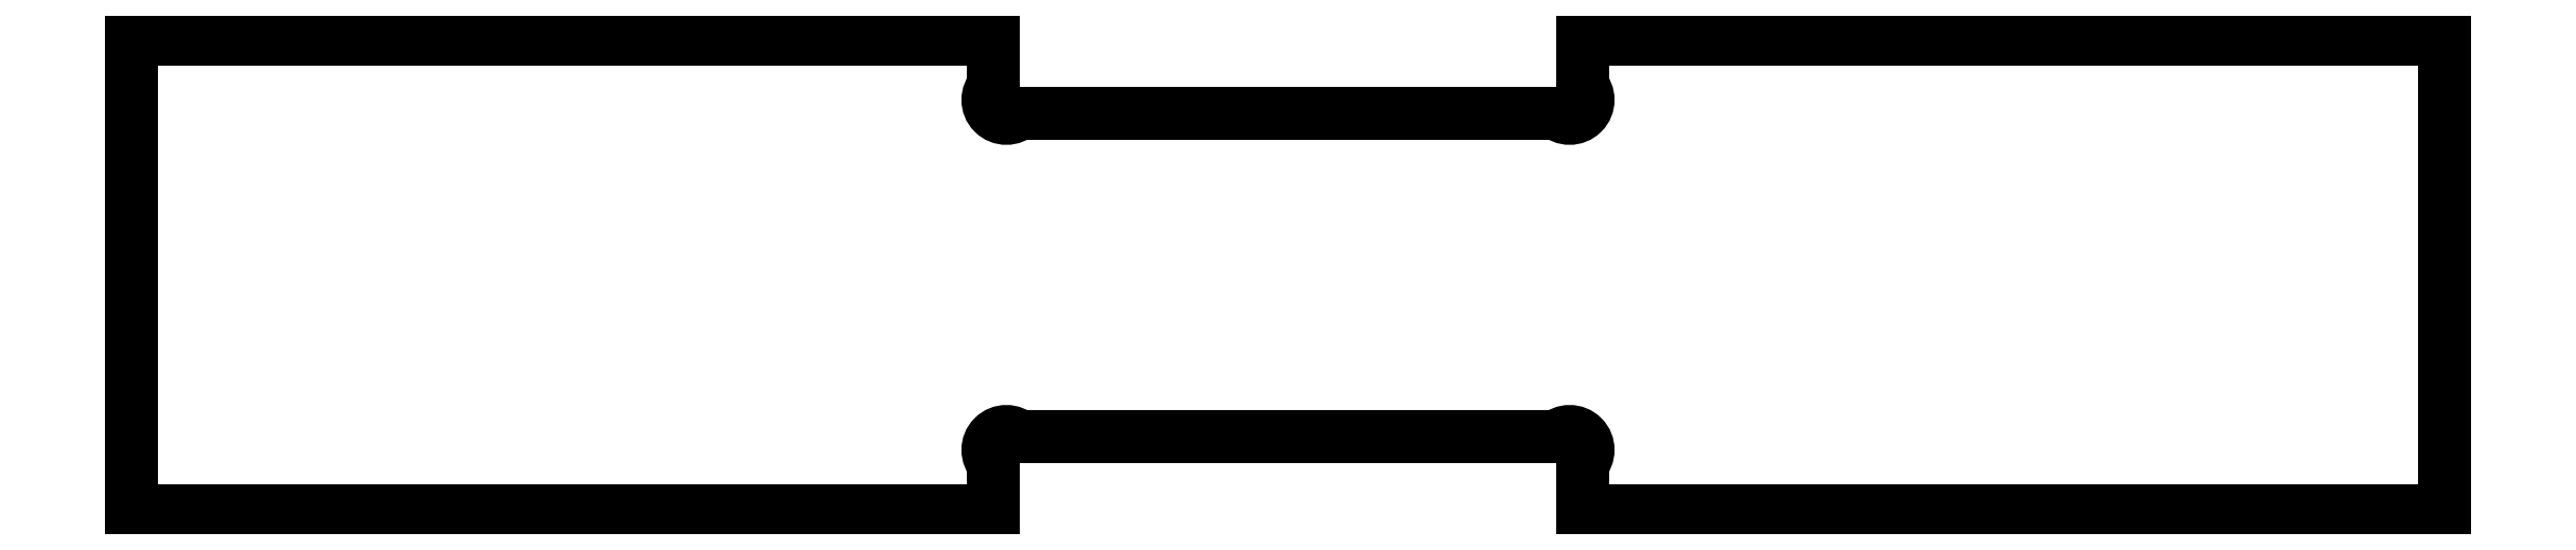
<metadata>
{"format":"dxf","ext":"dxf","renderer":"ezdxf+matplotlib","layout":"modelspace","background":"white","min_lineweight":24,"dpi":150}
</metadata>
<code>
0
SECTION
2
ENTITIES
0
ARC
8
0
10
5.438
20
0.08839
30
0
40
0.125
210
0
220
0
230
1
50
135
51
315
0
LINE
8
0
10
5.35
20
0.1768
30
0
11
5.35
21
0.5
31
0
0
LINE
8
0
10
5.35
20
0.5
30
0
11
-0.5
21
0.5
31
0
0
LINE
8
0
10
-0.5
20
0.5
30
0
11
-0.5
21
-2.7
31
0
0
LINE
8
0
10
-0.5
20
-2.7
30
0
11
5.35
21
-2.7
31
0
0
LINE
8
0
10
5.35
20
-2.7
30
0
11
5.35
21
-2.377
31
0
0
ARC
8
0
10
5.438
20
-2.288
30
0
40
0.125
210
0
220
-0
230
1
50
45
51
225
0
LINE
8
0
10
5.527
20
-2.2
30
0
11
9.173
21
-2.2
31
0
0
ARC
8
0
10
9.262
20
-2.288
30
0
40
0.125
210
0
220
0
230
1
50
-45
51
135
0
LINE
8
0
10
9.35
20
-2.377
30
0
11
9.35
21
-2.7
31
0
0
LINE
8
0
10
9.35
20
-2.7
30
0
11
15.2
21
-2.7
31
0
0
LINE
8
0
10
15.2
20
-2.7
30
0
11
15.2
21
0.5
31
0
0
LINE
8
0
10
15.2
20
0.5
30
0
11
9.35
21
0.5
31
0
0
LINE
8
0
10
9.35
20
0.5
30
0
11
9.35
21
0.1768
31
0
0
ARC
8
0
10
9.262
20
0.08839
30
0
40
0.125
210
0
220
0
230
1
50
-135
51
45
0
LINE
8
0
10
9.173
20
1.596e-08
30
0
11
5.527
21
1.596e-08
31
0
0
ENDSEC
0
EOF

</code>
